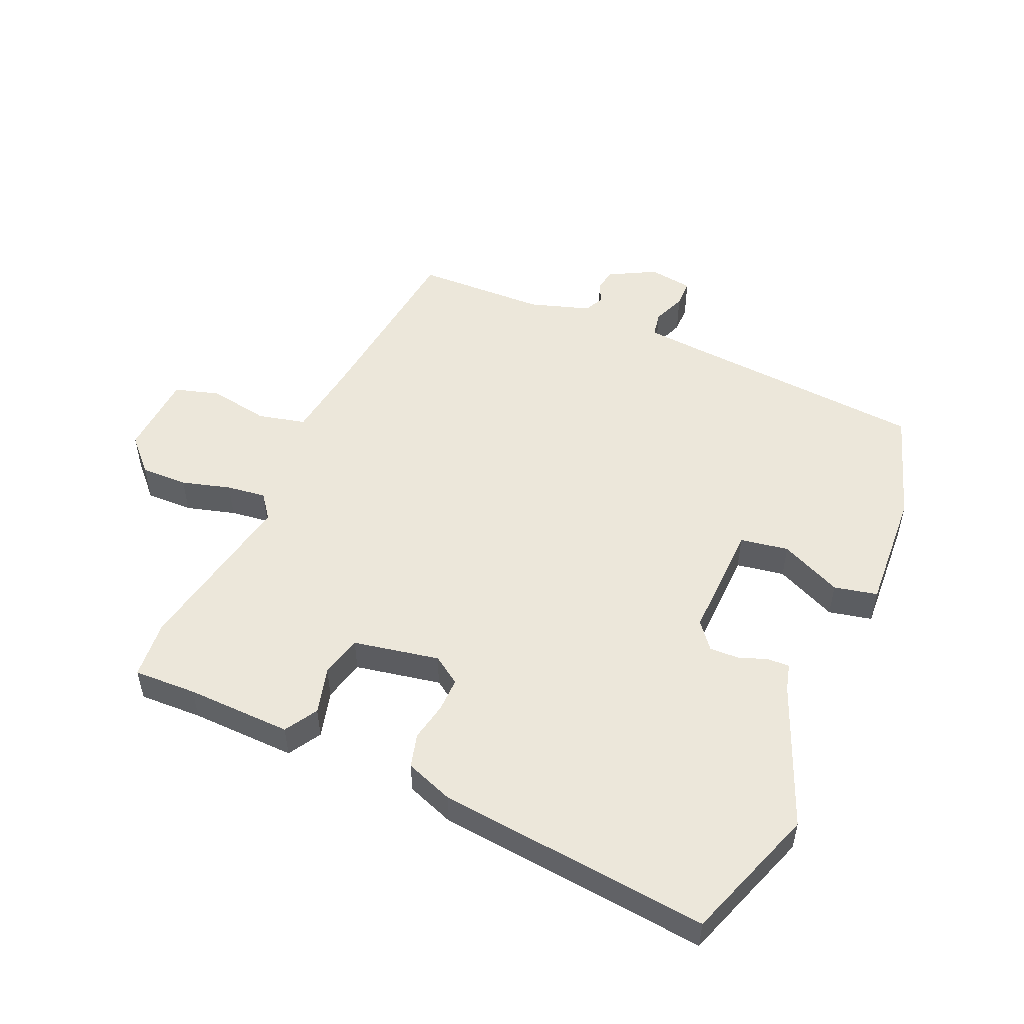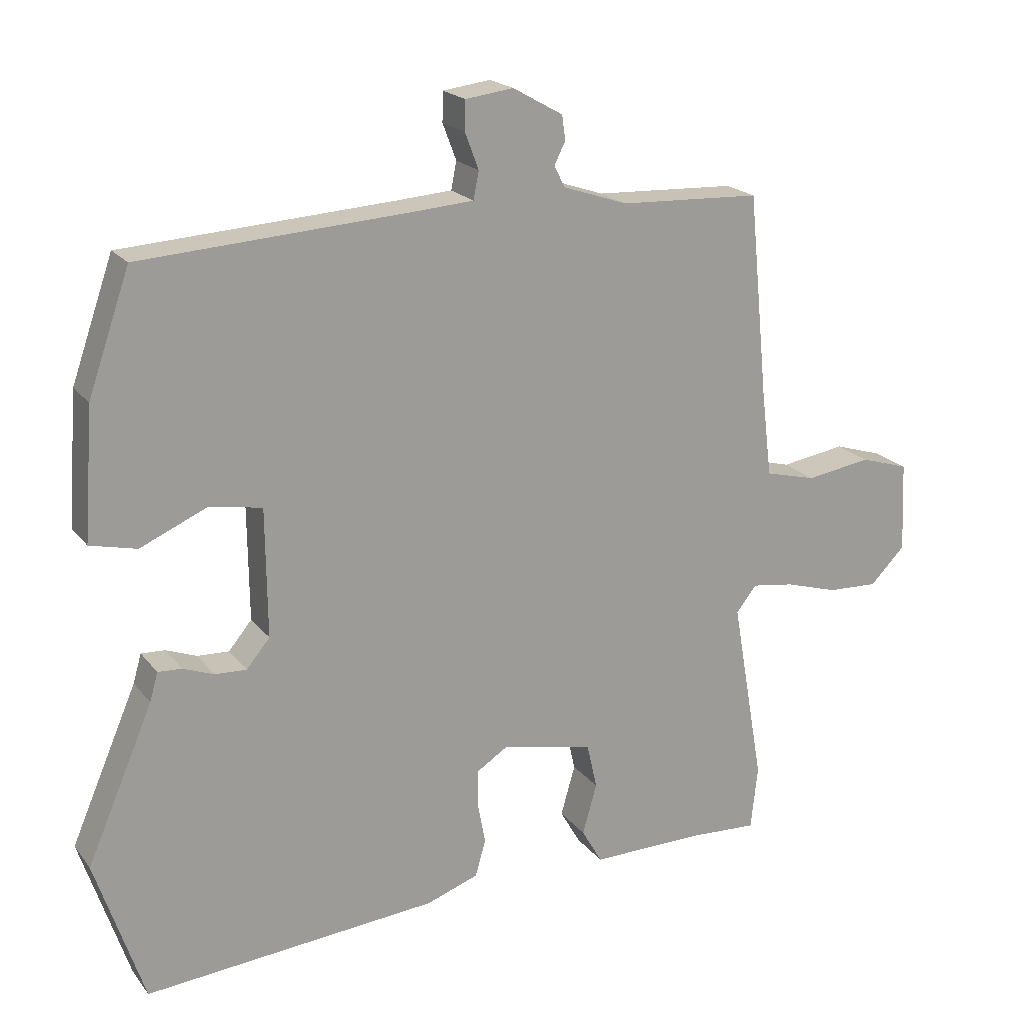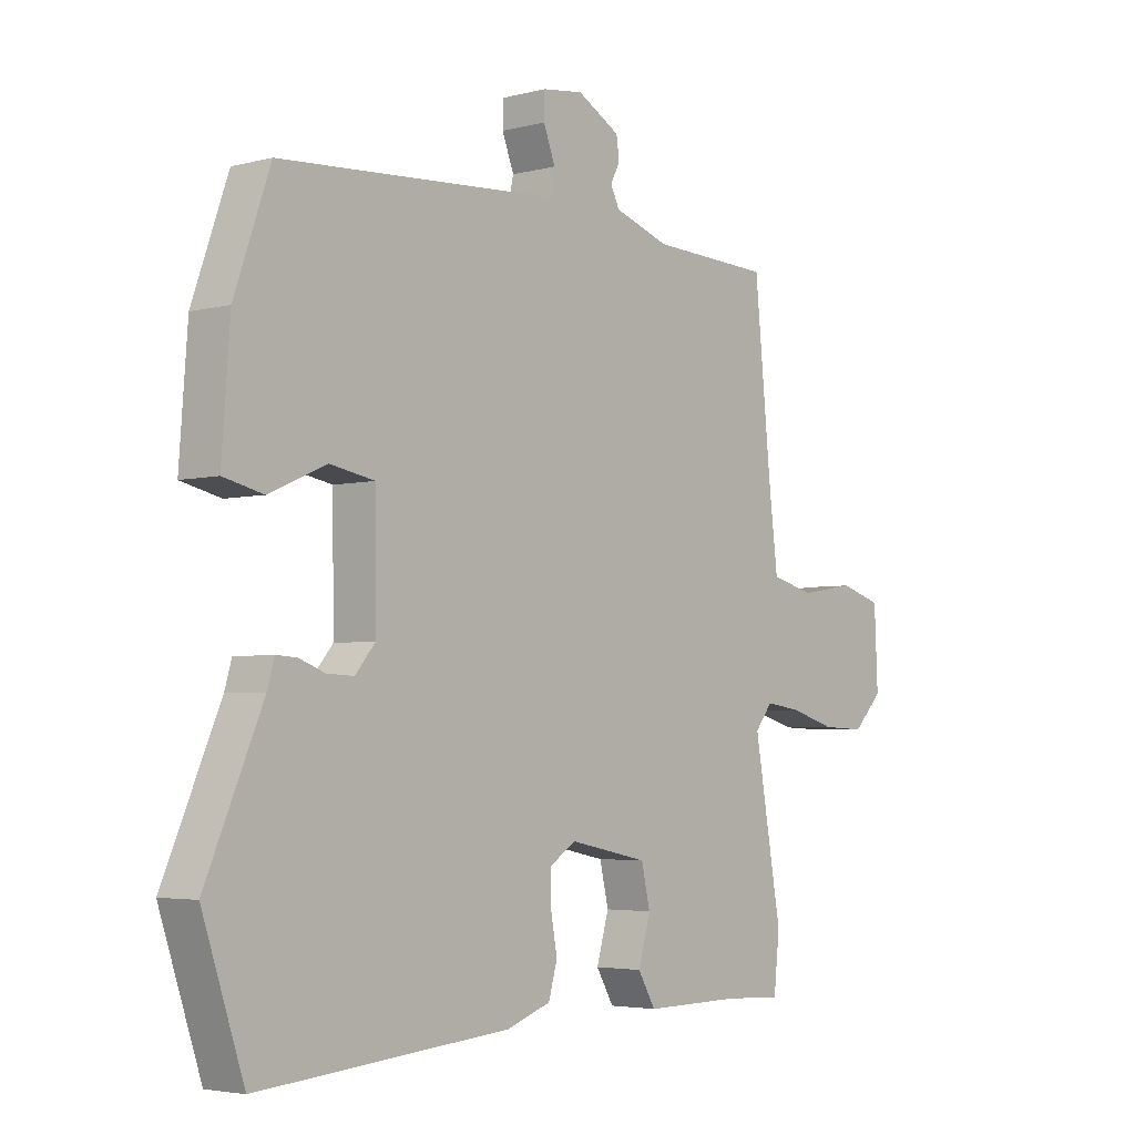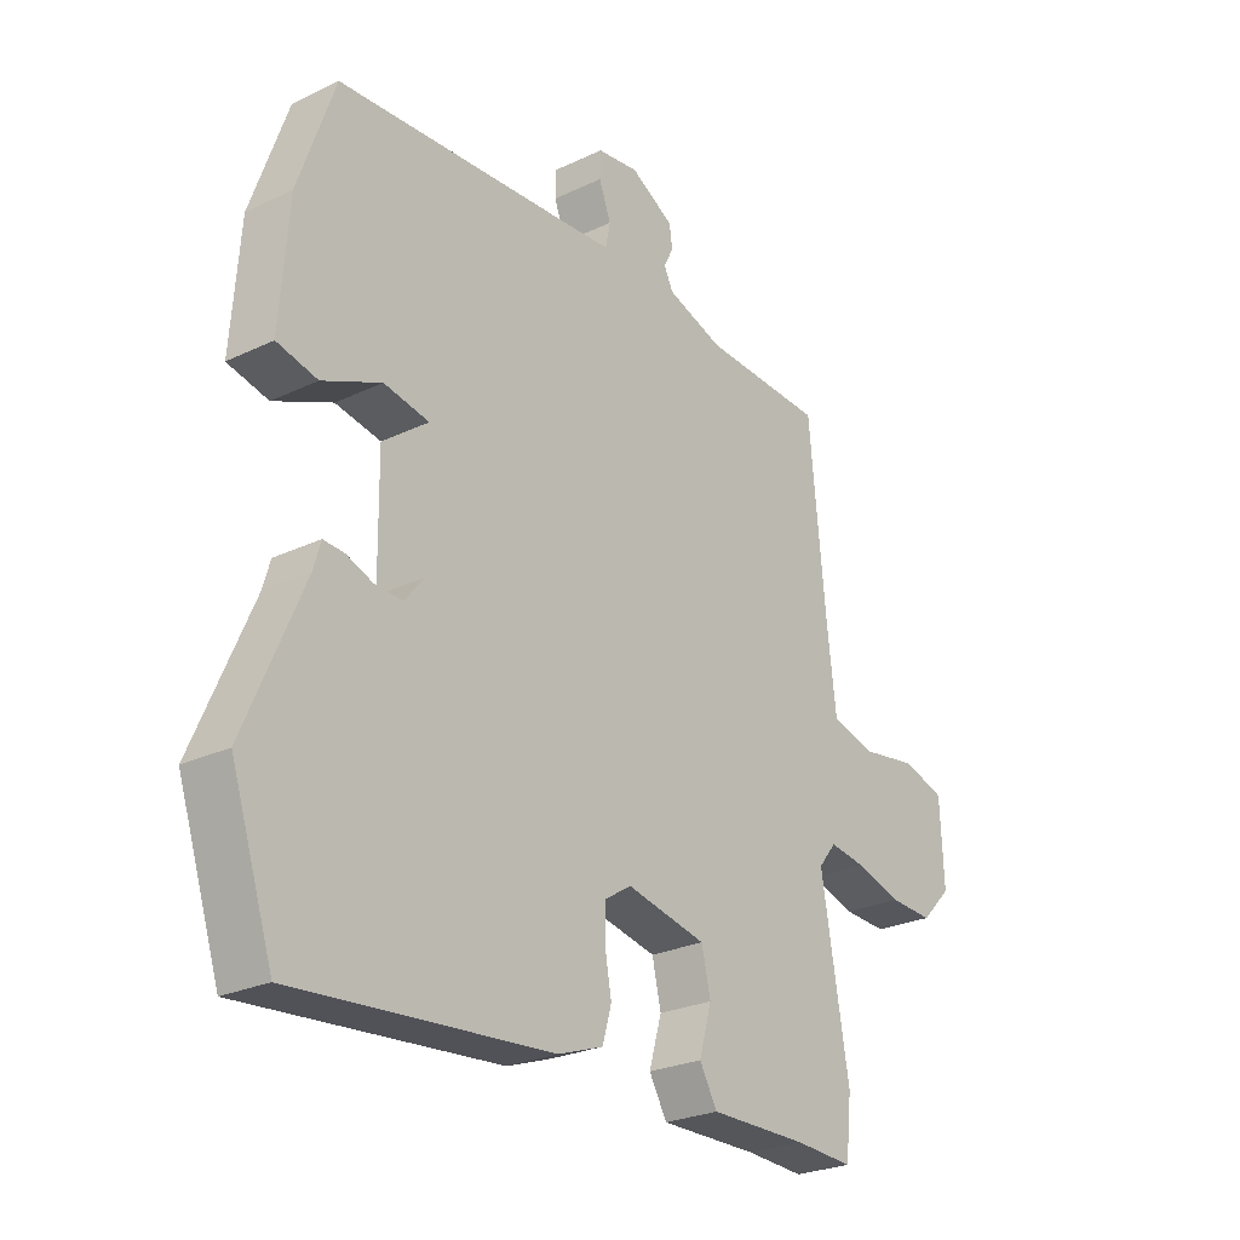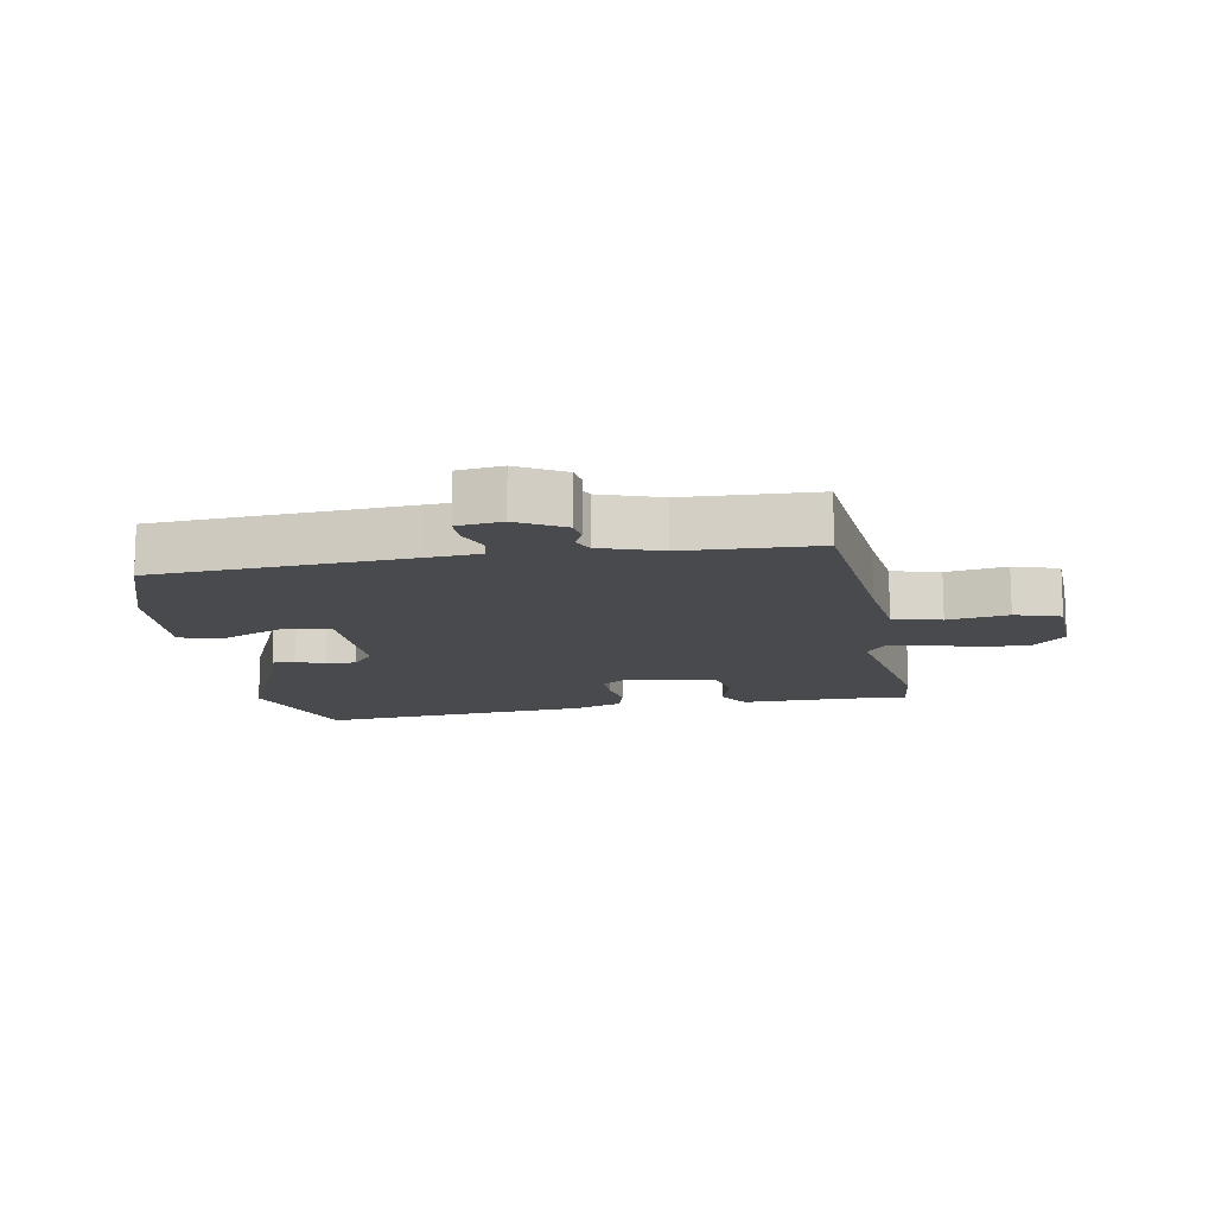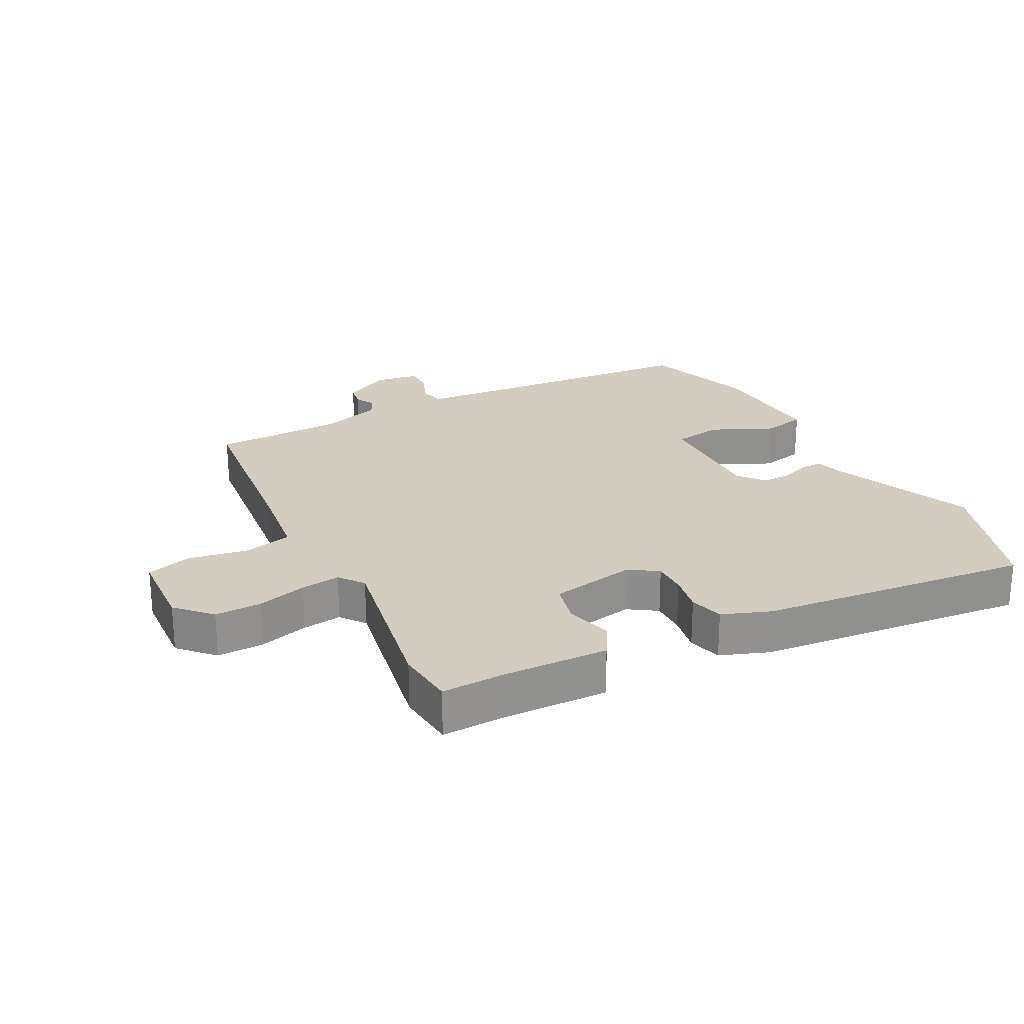
<metadata>
{"format":"obj","ext":"obj","renderer":"f3d","projection":"perspective","resolution":1024,"background":"white","views":[{"elev":51.5,"azim":-155.5,"up":"+Y"},{"elev":19.9,"azim":-26.4,"up":"+Z"},{"elev":-3.9,"azim":-49.6,"up":"+Z"},{"elev":-25.7,"azim":-52.7,"up":"+Z"},{"elev":-13.3,"azim":10.0,"up":"+Y"},{"elev":24.3,"azim":153.3,"up":"+Y"}]}
</metadata>
<code>
v 0.508 0.07 -0.426
v 0.498 0.07 -0.519
v 0.399 0.07 -0.514
v 0.233 0.07 -0.516
v 0.203 0.07 -0.464
v 0.224 0.07 -0.39
v 0.209 0.07 -0.324
v 0.074 0.07 -0.296
v 0.029 0.07 -0.325
v 0.029 0.07 -0.379
v 0.04 0.07 -0.44
v 0.025 0.07 -0.493
v -0.051 0.07 -0.52
v -0.481 0.07 -0.557
v -0.552 0.07 -0.343
v -0.455 0.07 -0.118
v -0.443 0.07 -0.076
v -0.408 0.07 -0.078
v -0.363 0.07 -0.095
v -0.317 0.07 -0.097
v -0.283 0.07 -0.056
v -0.285 0.07 0.131
v -0.361 0.07 0.145
v -0.459 0.07 0.102
v -0.527 0.07 0.118
v -0.513 0.07 0.309
v -0.452 0.07 0.484
v -0.056 0.07 0.509
v 0.027 0.07 0.515
v 0.035 0.07 0.555
v 0.015 0.07 0.608
v 0.016 0.07 0.651
v 0.086 0.07 0.66
v 0.159 0.07 0.619
v 0.164 0.07 0.583
v 0.148 0.07 0.551
v 0.163 0.07 0.52
v 0.258 0.07 0.488
v 0.464 0.07 0.479
v 0.493 0.07 0.182
v 0.508 0.07 0.058
v 0.583 0.07 0.039
v 0.678 0.07 0.054
v 0.749 0.07 0.032
v 0.755 0.07 -0.1
v 0.704 0.07 -0.152
v 0.63 0.07 -0.149
v 0.553 0.07 -0.126
v 0.491 0.07 -0.117
v 0.461 0.07 -0.155
v 0.508 0 -0.426
v 0.498 0 -0.519
v 0.399 0 -0.514
v 0.233 0 -0.516
v 0.203 0 -0.464
v 0.224 0 -0.39
v 0.209 0 -0.324
v 0.074 0 -0.296
v 0.029 0 -0.325
v 0.029 0 -0.379
v 0.04 0 -0.44
v 0.025 0 -0.493
v -0.051 0 -0.52
v -0.481 0 -0.557
v -0.552 0 -0.343
v -0.455 0 -0.118
v -0.443 0 -0.076
v -0.408 0 -0.078
v -0.363 0 -0.095
v -0.317 0 -0.097
v -0.283 0 -0.056
v -0.285 0 0.131
v -0.361 0 0.145
v -0.459 0 0.102
v -0.527 0 0.118
v -0.513 0 0.309
v -0.452 0 0.484
v -0.056 0 0.509
v 0.027 0 0.515
v 0.035 0 0.555
v 0.015 0 0.608
v 0.016 0 0.651
v 0.086 0 0.66
v 0.159 0 0.619
v 0.164 0 0.583
v 0.148 0 0.551
v 0.163 0 0.52
v 0.258 0 0.488
v 0.464 0 0.479
v 0.493 0 0.182
v 0.508 0 0.058
v 0.583 0 0.039
v 0.678 0 0.054
v 0.749 0 0.032
v 0.755 0 -0.1
v 0.704 0 -0.152
v 0.63 0 -0.149
v 0.553 0 -0.126
v 0.491 0 -0.117
v 0.461 0 -0.155
f 45 46 47 48
f 45 48 49
f 42 43 44 45
f 41 42 45 49
f 40 41 49 50
f 38 39 40 50
f 33 34 35 36
f 33 36 37
f 30 31 32 33
f 29 30 33 37
f 28 29 37 38
f 23 24 25 26
f 22 23 26 27
f 16 17 18 19
f 16 19 20
f 15 16 20
f 14 15 20
f 13 14 20 21
f 10 11 12 13
f 9 10 13 21
f 3 4 5 6
f 3 6 7
f 2 3 7
f 1 2 7
f 50 1 7
f 38 50 7 8
f 22 27 28 38
f 21 22 38
f 8 9 21 38
f 98 97 96 95
f 99 98 95
f 95 94 93 92
f 99 95 92 91
f 100 99 91 90
f 100 90 89 88
f 86 85 84 83
f 87 86 83
f 83 82 81 80
f 87 83 80 79
f 88 87 79 78
f 76 75 74 73
f 77 76 73 72
f 69 68 67 66
f 70 69 66
f 70 66 65
f 70 65 64
f 71 70 64 63
f 63 62 61 60
f 71 63 60 59
f 56 55 54 53
f 57 56 53
f 57 53 52
f 57 52 51
f 57 51 100
f 58 57 100 88
f 88 78 77 72
f 88 72 71
f 88 71 59 58
f 1 51 52 2
f 2 52 53 3
f 3 53 54 4
f 4 54 55 5
f 5 55 56 6
f 6 56 57 7
f 7 57 58 8
f 8 58 59 9
f 9 59 60 10
f 10 60 61 11
f 11 61 62 12
f 12 62 63 13
f 13 63 64 14
f 14 64 65 15
f 15 65 66 16
f 16 66 67 17
f 17 67 68 18
f 18 68 69 19
f 19 69 70 20
f 20 70 71 21
f 21 71 72 22
f 22 72 73 23
f 23 73 74 24
f 24 74 75 25
f 25 75 76 26
f 26 76 77 27
f 27 77 78 28
f 28 78 79 29
f 29 79 80 30
f 30 80 81 31
f 31 81 82 32
f 32 82 83 33
f 33 83 84 34
f 34 84 85 35
f 35 85 86 36
f 36 86 87 37
f 37 87 88 38
f 38 88 89 39
f 39 89 90 40
f 40 90 91 41
f 41 91 92 42
f 42 92 93 43
f 43 93 94 44
f 44 94 95 45
f 45 95 96 46
f 46 96 97 47
f 47 97 98 48
f 48 98 99 49
f 49 99 100 50
f 50 100 51 1

</code>
